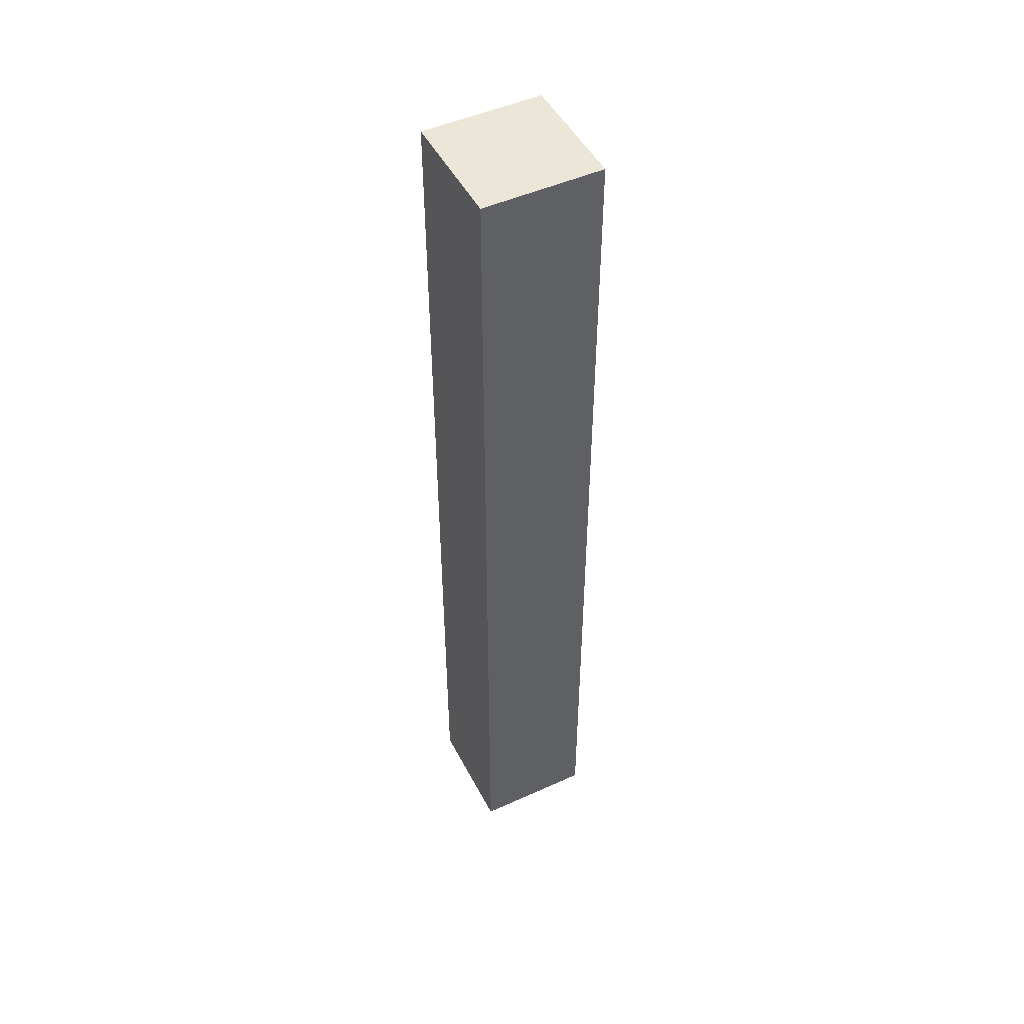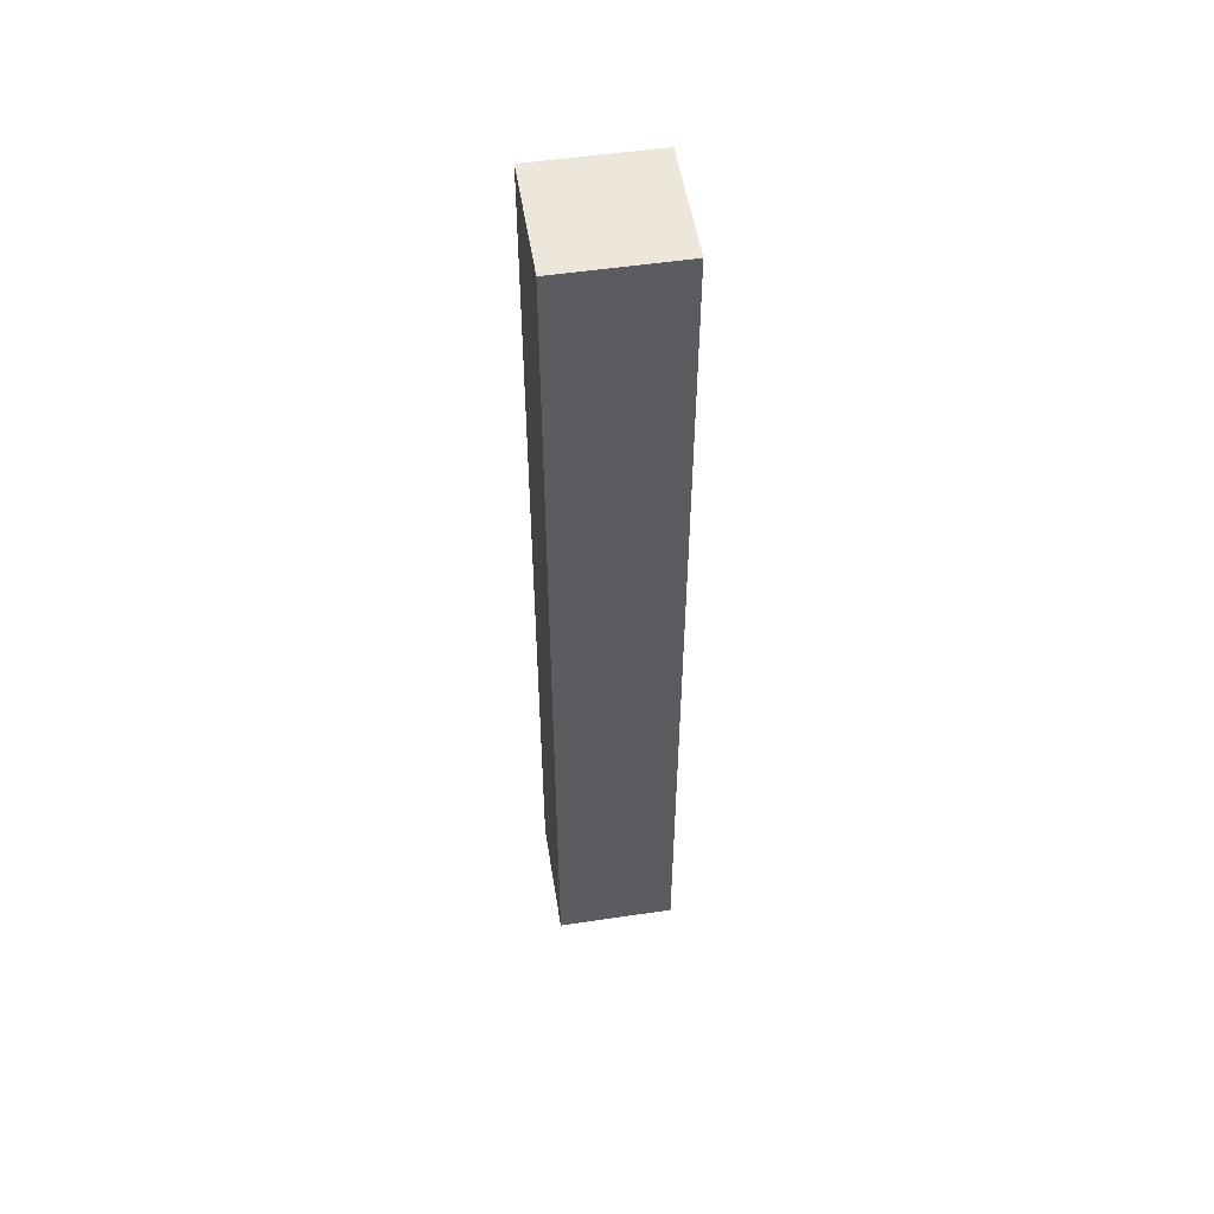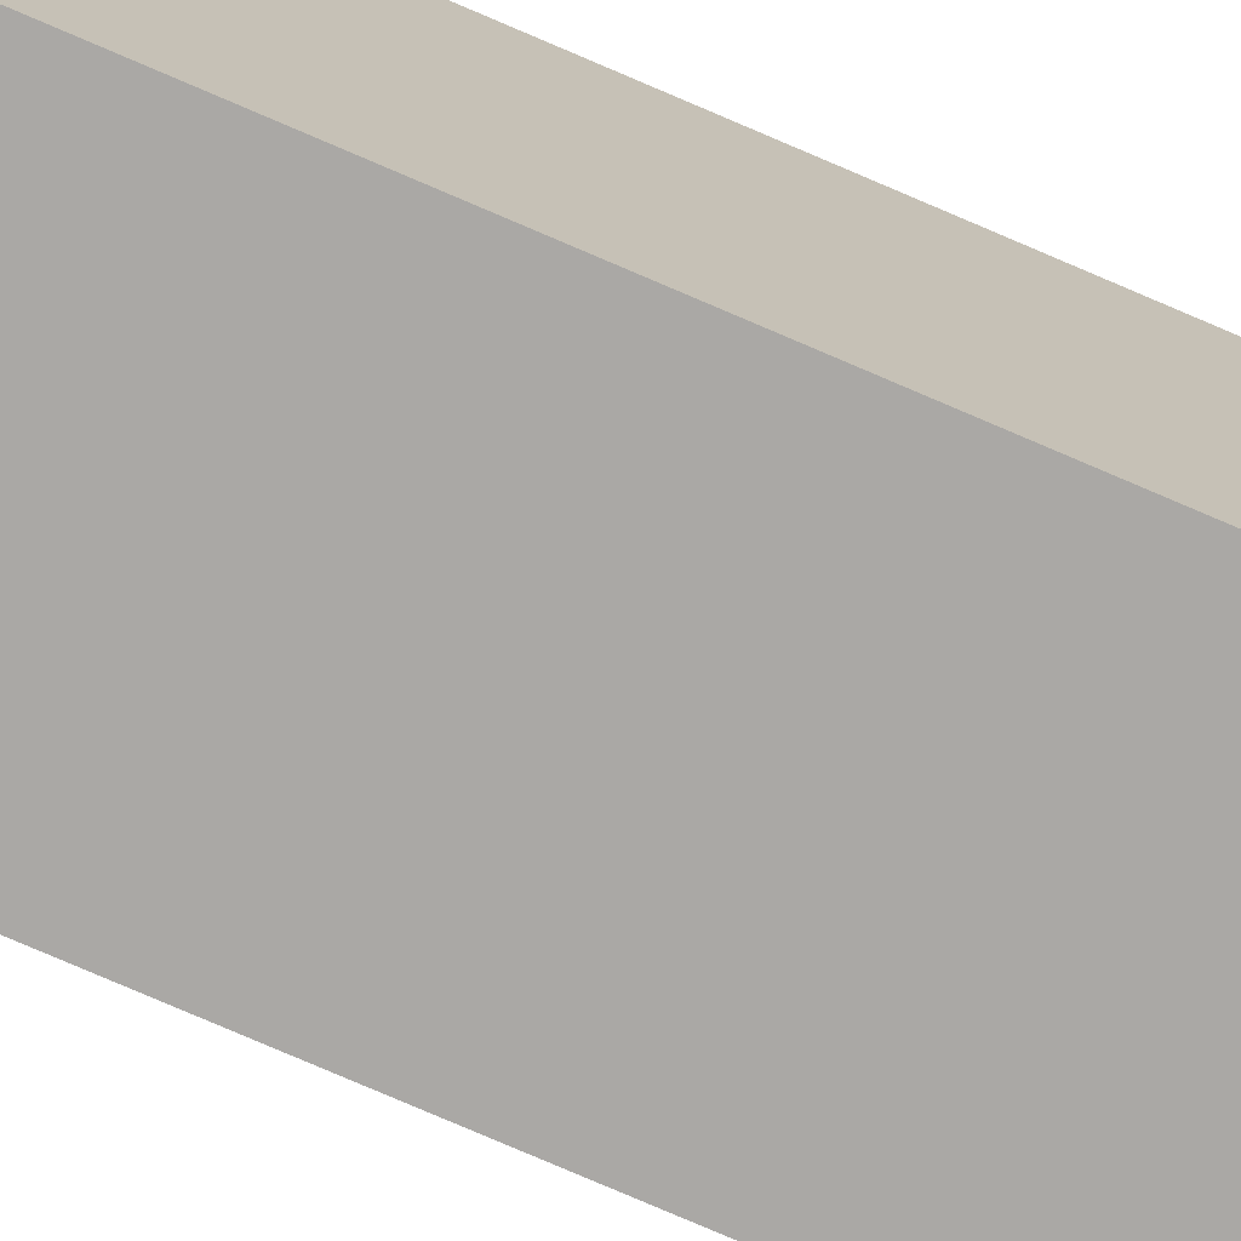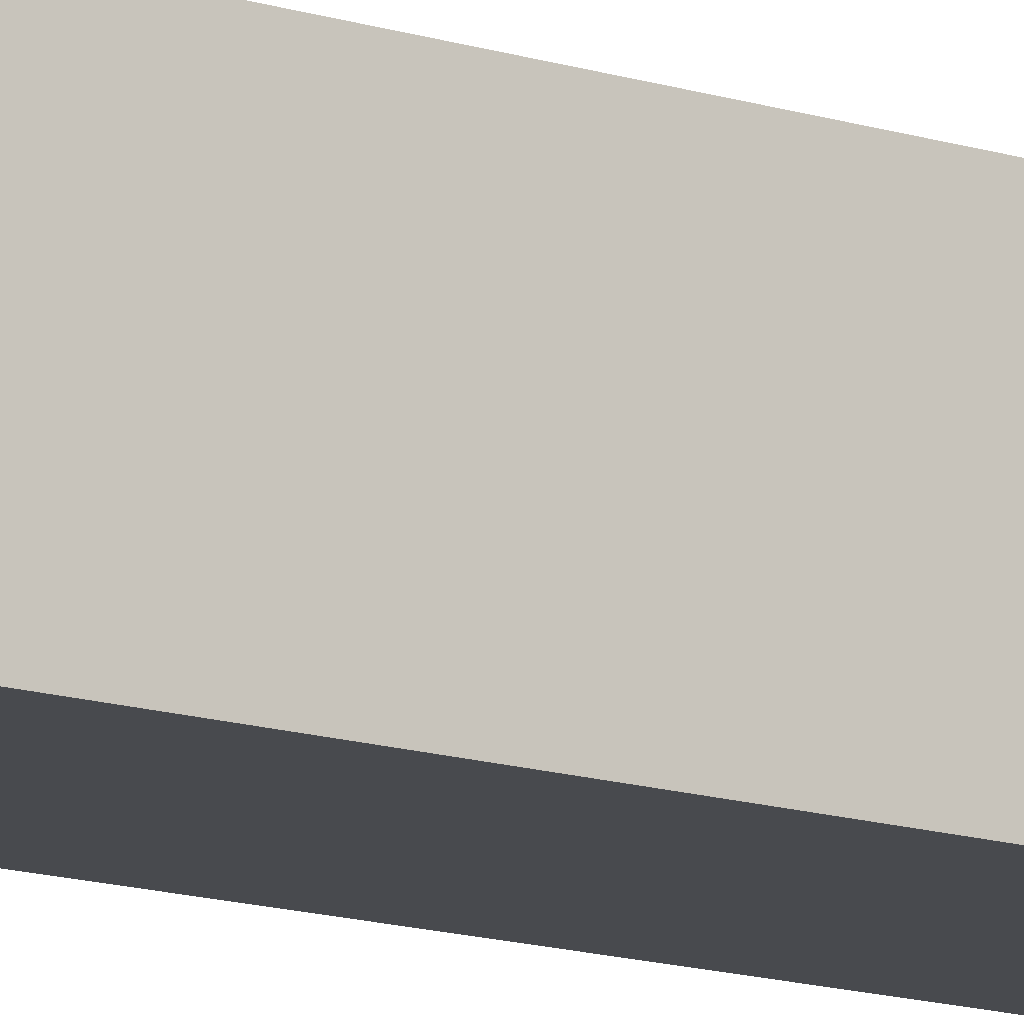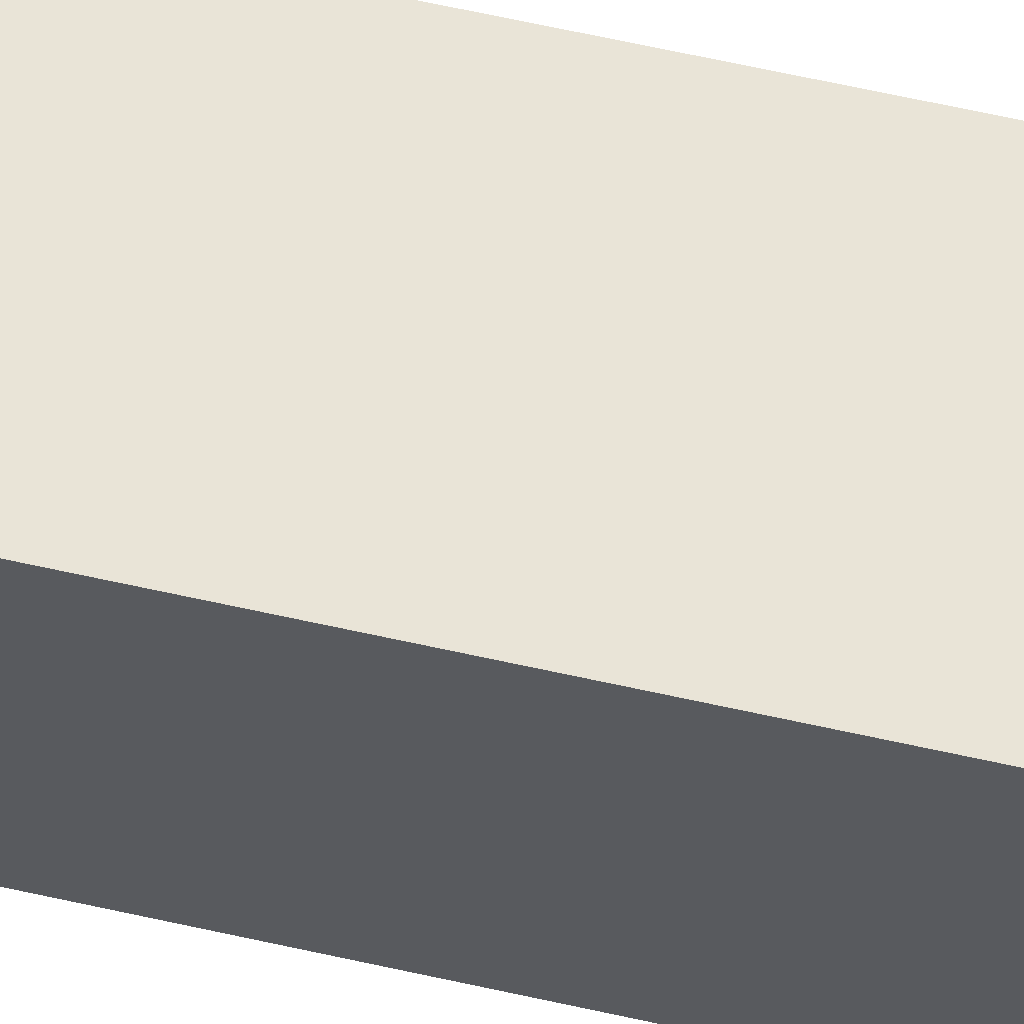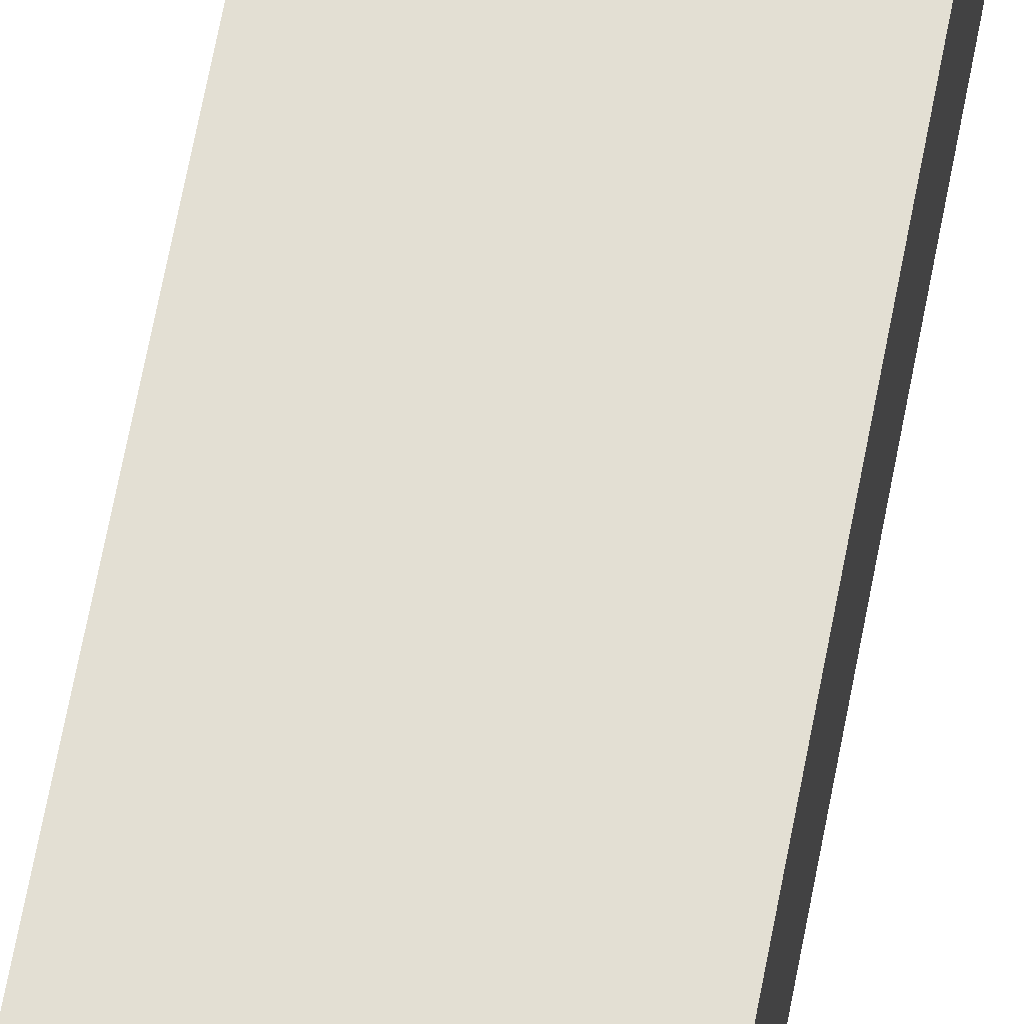
<metadata>
{"format":"obj","ext":"obj","renderer":"f3d","projection":"perspective","resolution":1024,"background":"white","views":[{"elev":48.8,"azim":-26.7,"up":"+Z"},{"elev":53.1,"azim":81.0,"up":"+Z"},{"elev":-75.1,"azim":66.5,"up":"+Y"},{"elev":-13.2,"azim":-127.0,"up":"+Y"},{"elev":60.9,"azim":103.1,"up":"+Y"},{"elev":67.1,"azim":10.8,"up":"+Y"}]}
</metadata>
<code>
g e-bot-ne
v 0.6 -3.06e-08 0.8
v 0.6 -3.06e-08 -0.8
v 0.6 0.2 -0.8
v 0.6 0.2 0.8
v 0.8 -3.06e-08 -0.8
v 0.8 -3.06e-08 0.8
v 0.8 0.2 0.8
v 0.8 0.2 -0.8
v 0.8 -3.06e-08 0.8
v 0.6 -3.06e-08 0.8
v 0.6 0.2 0.8
v 0.8 0.2 0.8
v 0.6 -3.06e-08 -0.8
v 0.6 -3.06e-08 0.8
v 0.8 -3.06e-08 0.8
v 0.8 -3.06e-08 -0.8
v 0.8 0.2 -0.8
v 0.8 0.2 0.8
v 0.6 0.2 0.8
v 0.6 0.2 -0.8
v 0.8 -3.06e-08 -0.8
v 0.8 0.2 -0.8
v 0.6 0.2 -0.8
v 0.6 -3.06e-08 -0.8
g e-bot-ne_0
f 3 2 1
f 4 3 1
f 7 6 5
f 8 7 5
f 11 10 9
f 12 11 9
f 15 14 13
f 16 15 13
f 19 18 17
f 20 19 17
f 23 22 21
f 24 23 21

</code>
